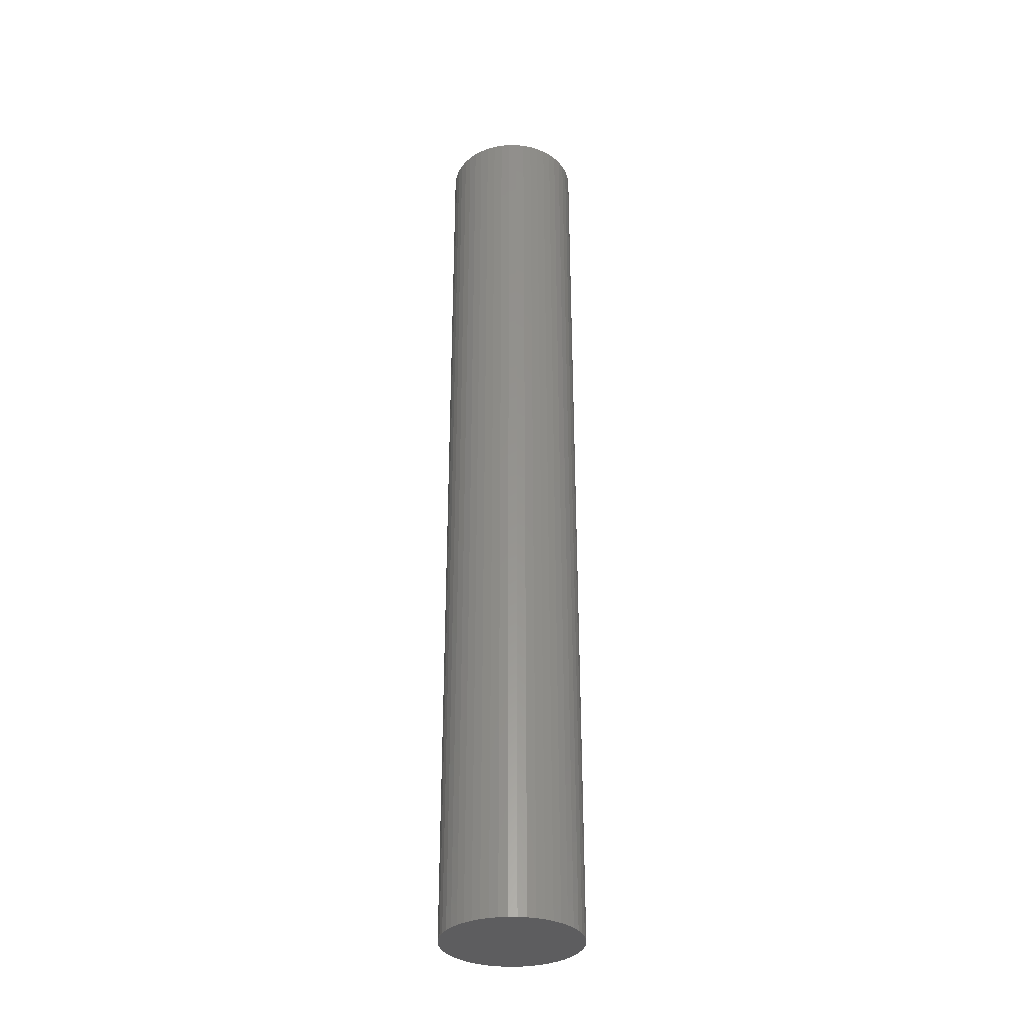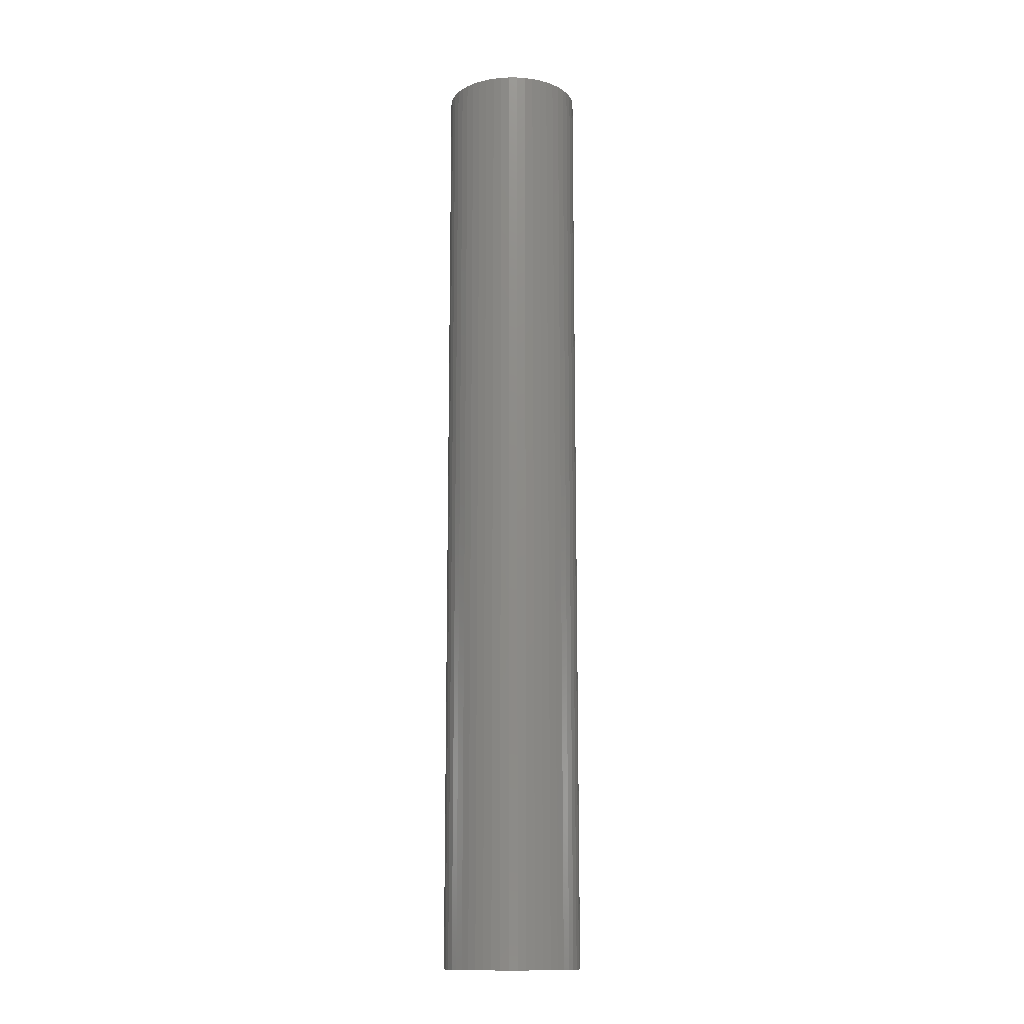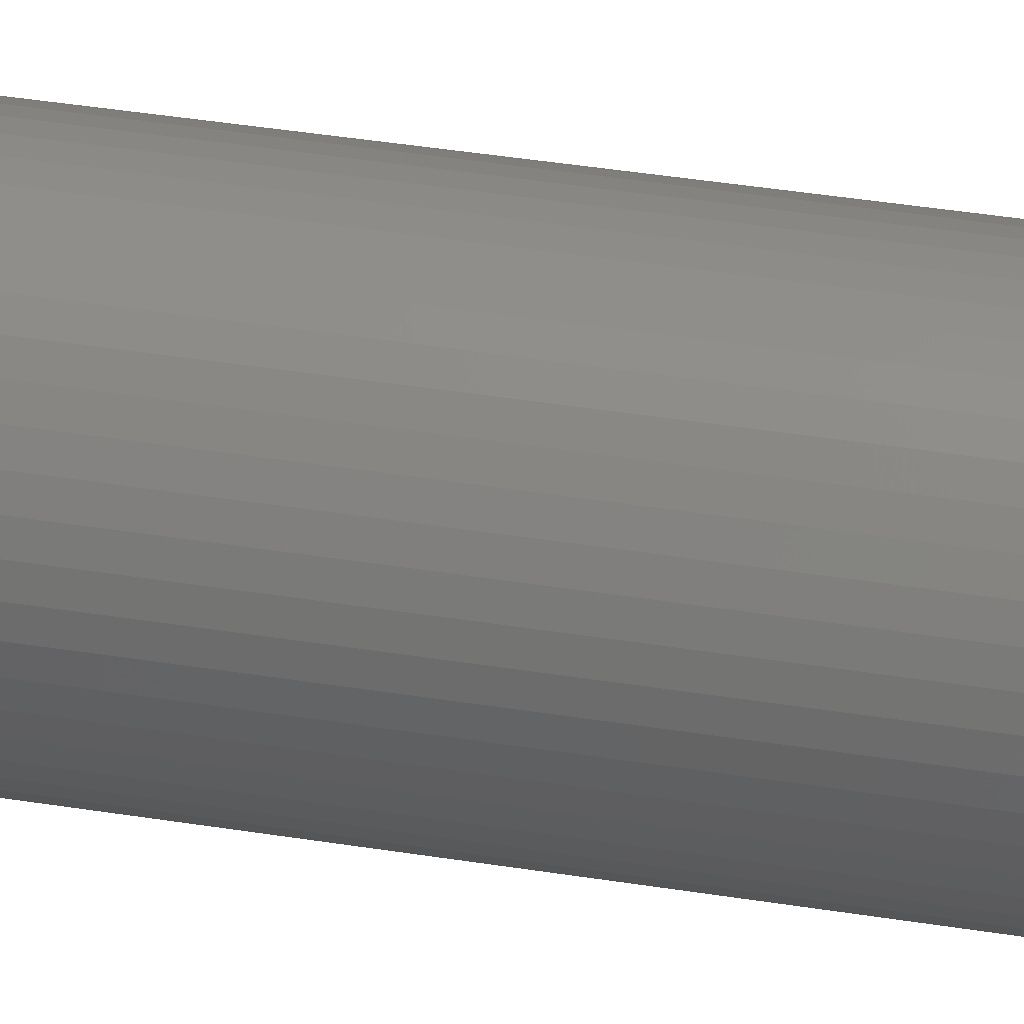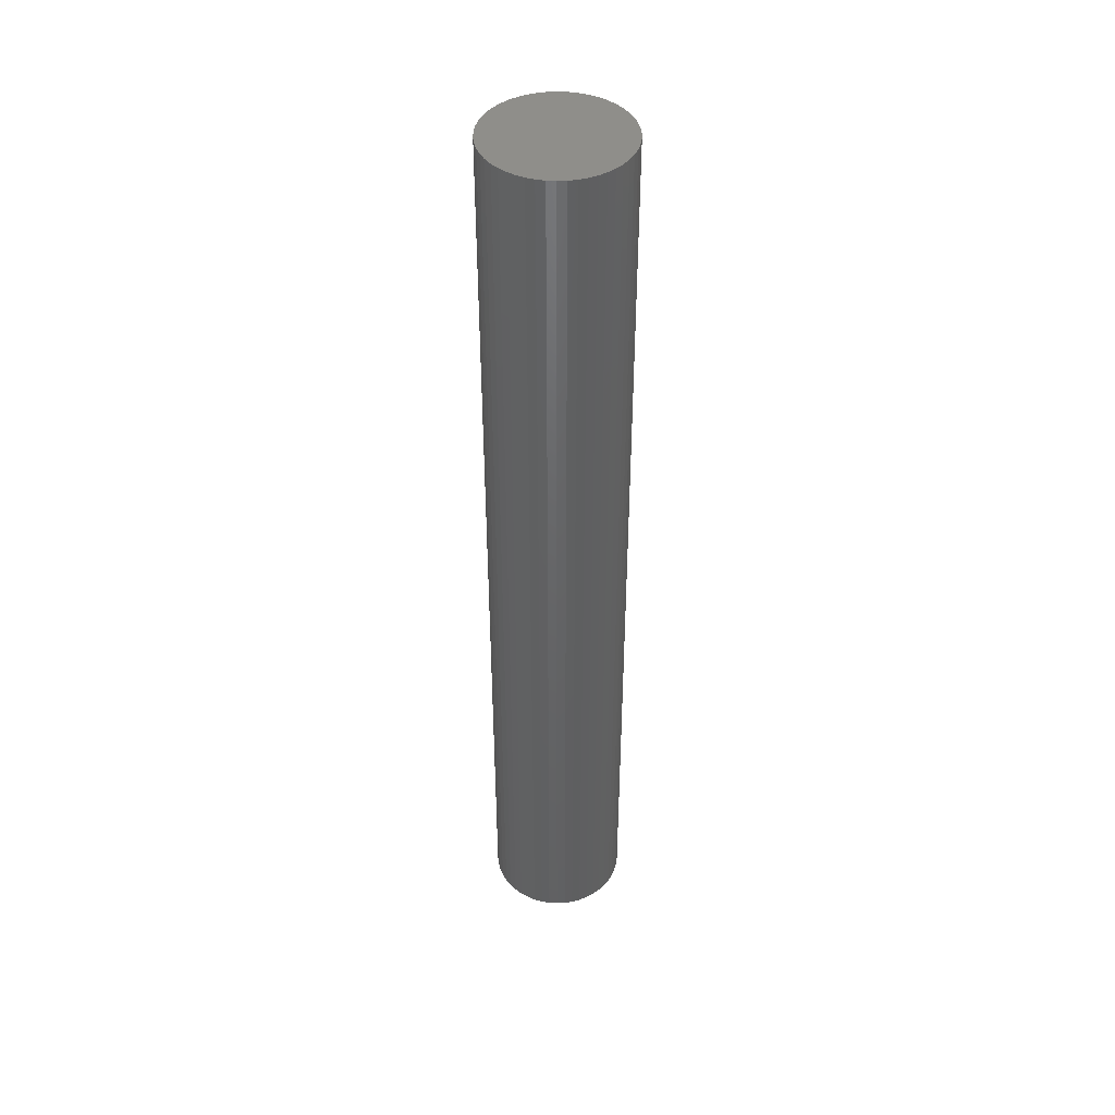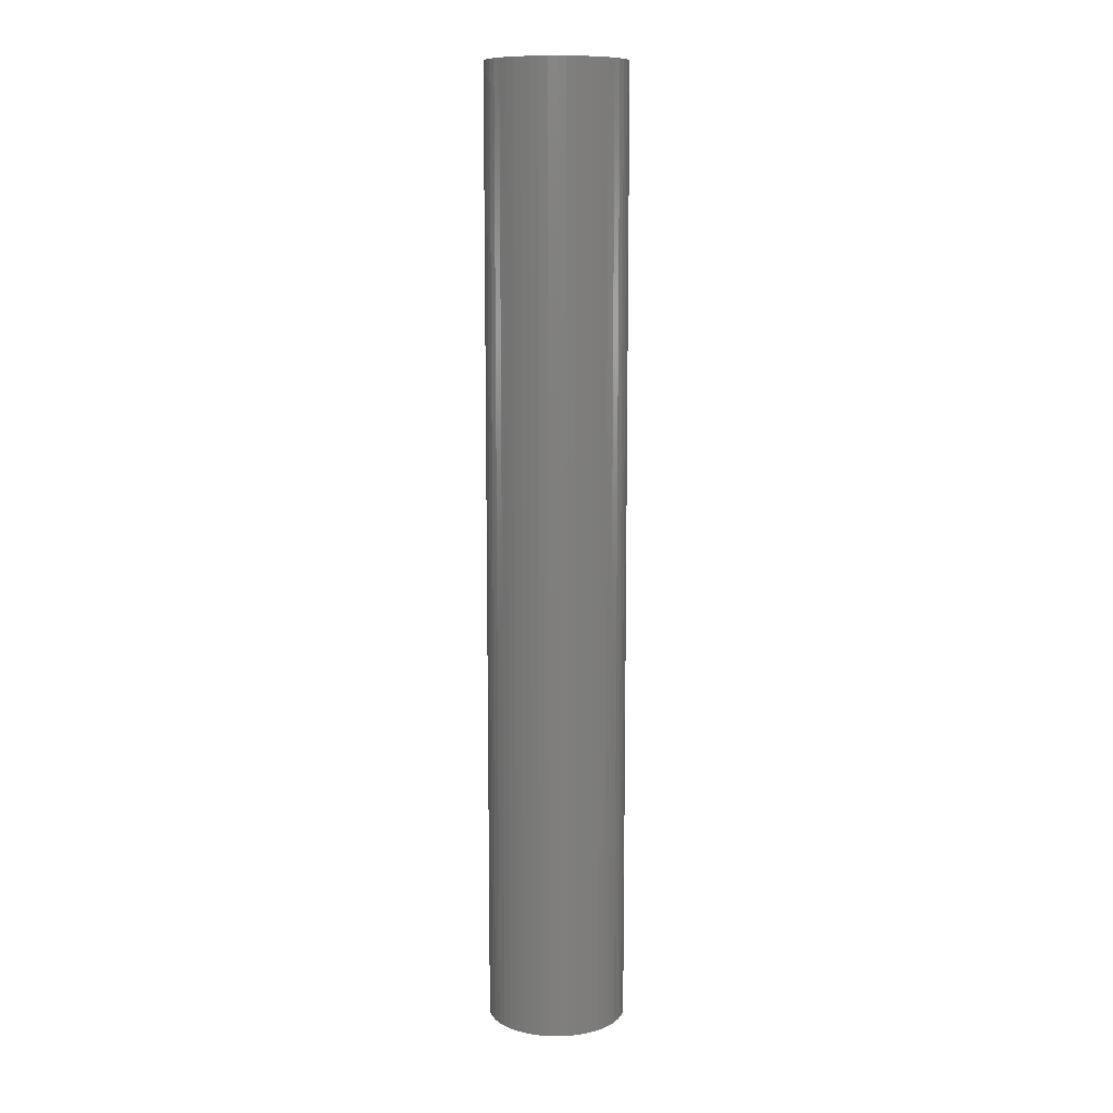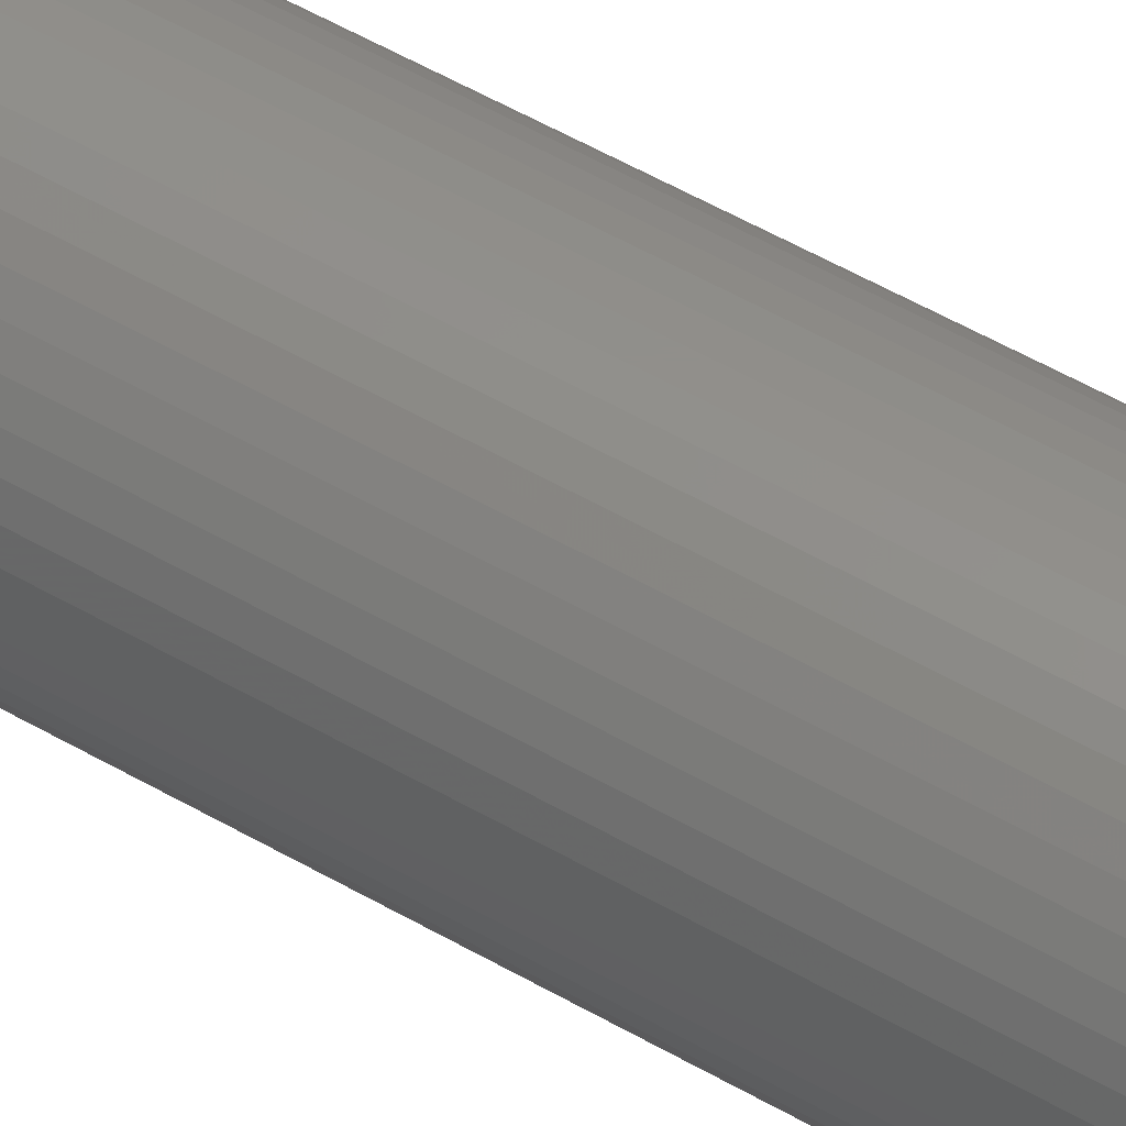
<metadata>
{"format":"stl","ext":"stl","renderer":"f3d","projection":"perspective","resolution":1024,"background":"white","views":[{"elev":-32.9,"azim":6.7,"up":"+Z"},{"elev":-13.6,"azim":42.2,"up":"+Z"},{"elev":31.7,"azim":103.7,"up":"+Y"},{"elev":43.6,"azim":-132.7,"up":"+Z"},{"elev":10.8,"azim":118.2,"up":"+Z"},{"elev":50.3,"azim":122.9,"up":"+Y"}]}
</metadata>
<code>
# stl→obj: 100 verts, 196 faces
v 4.35 0 30
v 4.316 0.5452 -30
v 4.316 0.5452 30
v 4.35 0 -30
v 0.2731 4.341 -30
v -0.2731 4.341 30
v 0.2731 4.341 30
v -0.2731 4.341 -30
v 4.316 -0.5452 30
v 4.213 1.082 30
v 4.213 -1.082 30
v 4.045 1.601 30
v 4.045 -1.601 30
v 3.812 2.096 30
v 3.812 -2.096 30
v 3.519 2.557 30
v 3.519 -2.557 30
v 3.171 2.978 30
v 3.171 -2.978 30
v 2.773 3.352 30
v 2.773 -3.352 30
v 2.331 3.673 30
v 2.331 -3.673 30
v 1.852 3.936 30
v 1.852 -3.936 30
v 1.344 4.137 30
v 1.344 -4.137 30
v 0.8151 4.273 30
v 0.8151 -4.273 30
v 0.2731 -4.341 30
v -0.2731 -4.341 30
v -0.8151 4.273 30
v -0.8151 -4.273 30
v -1.344 4.137 30
v -1.344 -4.137 30
v -1.852 3.936 30
v -1.852 -3.936 30
v -2.331 3.673 30
v -2.331 -3.673 30
v -2.773 3.352 30
v -2.773 -3.352 30
v -3.171 2.978 30
v -3.171 -2.978 30
v -3.519 2.557 30
v -3.519 -2.557 30
v -3.812 2.096 30
v -3.812 -2.096 30
v -4.045 1.601 30
v -4.045 -1.601 30
v -4.213 1.082 30
v -4.213 -1.082 30
v -4.316 0.5452 30
v -4.316 -0.5452 30
v -4.35 0 30
v 3.171 2.978 -30
v 2.773 3.352 -30
v 4.316 -0.5452 -30
v 4.213 -1.082 -30
v 4.213 1.082 -30
v 4.045 -1.601 -30
v 4.045 1.601 -30
v 3.812 -2.096 -30
v 3.812 2.096 -30
v 3.519 -2.557 -30
v 3.519 2.557 -30
v 3.171 -2.978 -30
v 2.773 -3.352 -30
v 2.331 -3.673 -30
v 2.331 3.673 -30
v 1.852 -3.936 -30
v 1.852 3.936 -30
v 1.344 -4.137 -30
v 1.344 4.137 -30
v 0.8151 -4.273 -30
v 0.8151 4.273 -30
v 0.2731 -4.341 -30
v -0.2731 -4.341 -30
v -0.8151 -4.273 -30
v -0.8151 4.273 -30
v -1.344 -4.137 -30
v -1.344 4.137 -30
v -1.852 -3.936 -30
v -1.852 3.936 -30
v -2.331 -3.673 -30
v -2.331 3.673 -30
v -2.773 -3.352 -30
v -2.773 3.352 -30
v -3.171 -2.978 -30
v -3.171 2.978 -30
v -3.519 -2.557 -30
v -3.519 2.557 -30
v -3.812 -2.096 -30
v -3.812 2.096 -30
v -4.045 -1.601 -30
v -4.045 1.601 -30
v -4.213 -1.082 -30
v -4.213 1.082 -30
v -4.316 -0.5452 -30
v -4.316 0.5452 -30
v -4.35 0 -30
f 1 2 3
f 2 1 4
f 5 6 7
f 6 5 8
f 3 9 1
f 10 9 3
f 10 11 9
f 12 11 10
f 12 13 11
f 14 13 12
f 14 15 13
f 16 15 14
f 16 17 15
f 18 17 16
f 18 19 17
f 20 19 18
f 20 21 19
f 22 21 20
f 22 23 21
f 24 23 22
f 24 25 23
f 26 25 24
f 26 27 25
f 28 27 26
f 28 29 27
f 7 29 28
f 7 30 29
f 6 30 7
f 6 31 30
f 32 31 6
f 32 33 31
f 34 33 32
f 34 35 33
f 36 35 34
f 36 37 35
f 38 37 36
f 38 39 37
f 40 39 38
f 40 41 39
f 42 41 40
f 42 43 41
f 44 43 42
f 44 45 43
f 46 45 44
f 46 47 45
f 48 47 46
f 48 49 47
f 50 49 48
f 50 51 49
f 52 51 50
f 52 53 51
f 53 52 54
f 55 20 18
f 20 55 56
f 57 2 4
f 58 2 57
f 58 59 2
f 60 59 58
f 60 61 59
f 62 61 60
f 62 63 61
f 64 63 62
f 64 65 63
f 66 65 64
f 66 55 65
f 67 55 66
f 67 56 55
f 68 56 67
f 68 69 56
f 70 69 68
f 70 71 69
f 72 71 70
f 72 73 71
f 74 73 72
f 74 75 73
f 76 75 74
f 76 5 75
f 77 5 76
f 77 8 5
f 78 8 77
f 78 79 8
f 80 79 78
f 80 81 79
f 82 81 80
f 82 83 81
f 84 83 82
f 84 85 83
f 86 85 84
f 86 87 85
f 88 87 86
f 88 89 87
f 90 89 88
f 90 91 89
f 92 91 90
f 92 93 91
f 94 93 92
f 94 95 93
f 96 95 94
f 96 97 95
f 98 97 96
f 98 99 97
f 99 98 100
f 87 42 40
f 42 87 89
f 81 36 34
f 36 81 83
f 12 63 14
f 63 12 61
f 14 65 16
f 65 14 63
f 73 28 26
f 28 73 75
f 56 22 20
f 22 56 69
f 93 44 91
f 44 93 46
f 91 42 89
f 42 91 44
f 99 50 97
f 50 99 52
f 85 40 38
f 40 85 87
f 8 32 6
f 32 8 79
f 19 64 17
f 64 19 66
f 13 58 11
f 58 13 60
f 80 33 35
f 33 80 78
f 92 49 94
f 49 92 47
f 76 29 30
f 29 76 74
f 3 59 10
f 59 3 2
f 75 7 28
f 7 75 5
f 71 26 24
f 26 71 73
f 69 24 22
f 24 69 71
f 95 46 93
f 46 95 48
f 100 52 99
f 52 100 54
f 97 48 95
f 48 97 50
f 83 38 36
f 38 83 85
f 79 34 32
f 34 79 81
f 15 60 13
f 60 15 62
f 11 57 9
f 57 11 58
f 98 54 100
f 54 98 53
f 96 53 98
f 53 96 51
f 77 30 31
f 30 77 76
f 72 25 27
f 25 72 70
f 74 27 29
f 27 74 72
f 10 61 12
f 61 10 59
f 16 55 18
f 55 16 65
f 17 62 15
f 62 17 64
f 67 19 21
f 19 67 66
f 68 21 23
f 21 68 67
f 9 4 1
f 4 9 57
f 82 35 37
f 35 82 80
f 90 47 92
f 47 90 45
f 88 45 90
f 45 88 43
f 70 23 25
f 23 70 68
f 78 31 33
f 31 78 77
f 86 39 41
f 39 86 84
f 88 41 43
f 41 88 86
f 94 51 96
f 51 94 49
f 84 37 39
f 37 84 82

</code>
